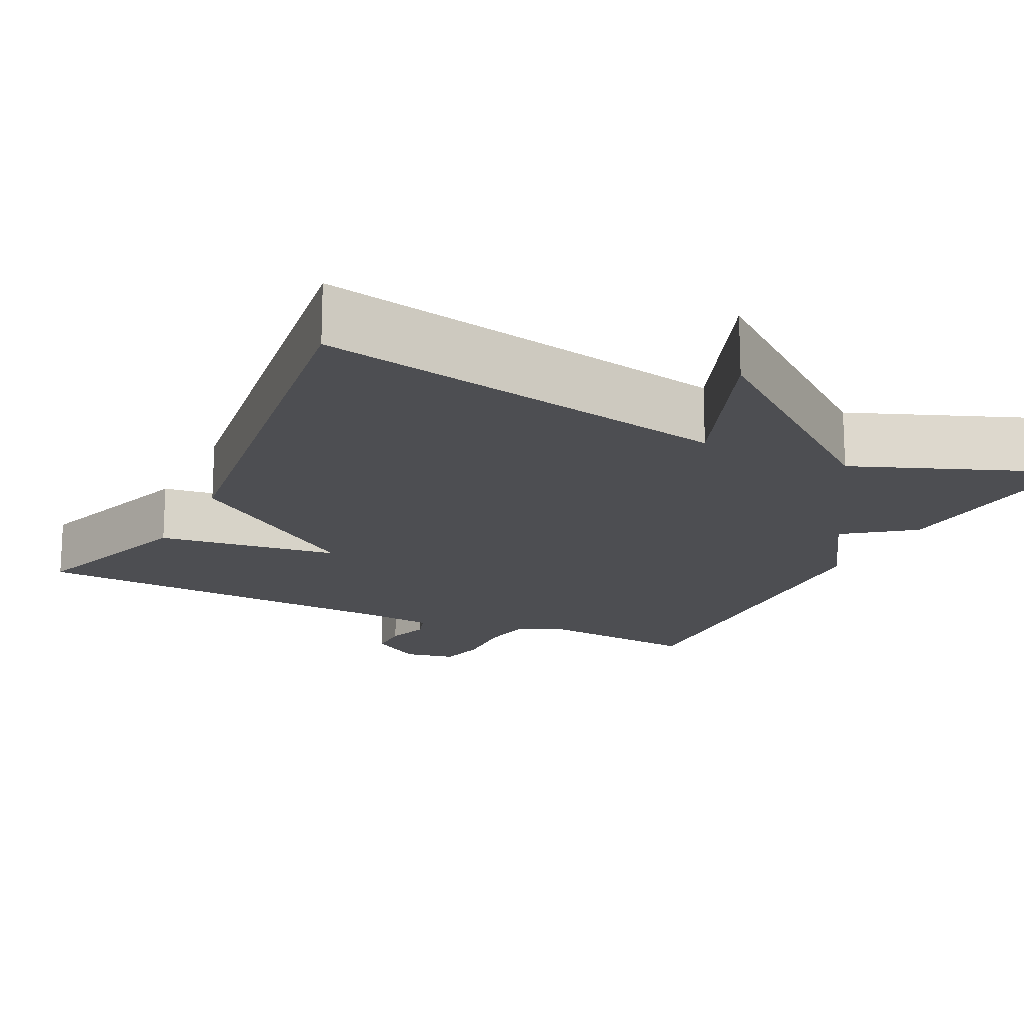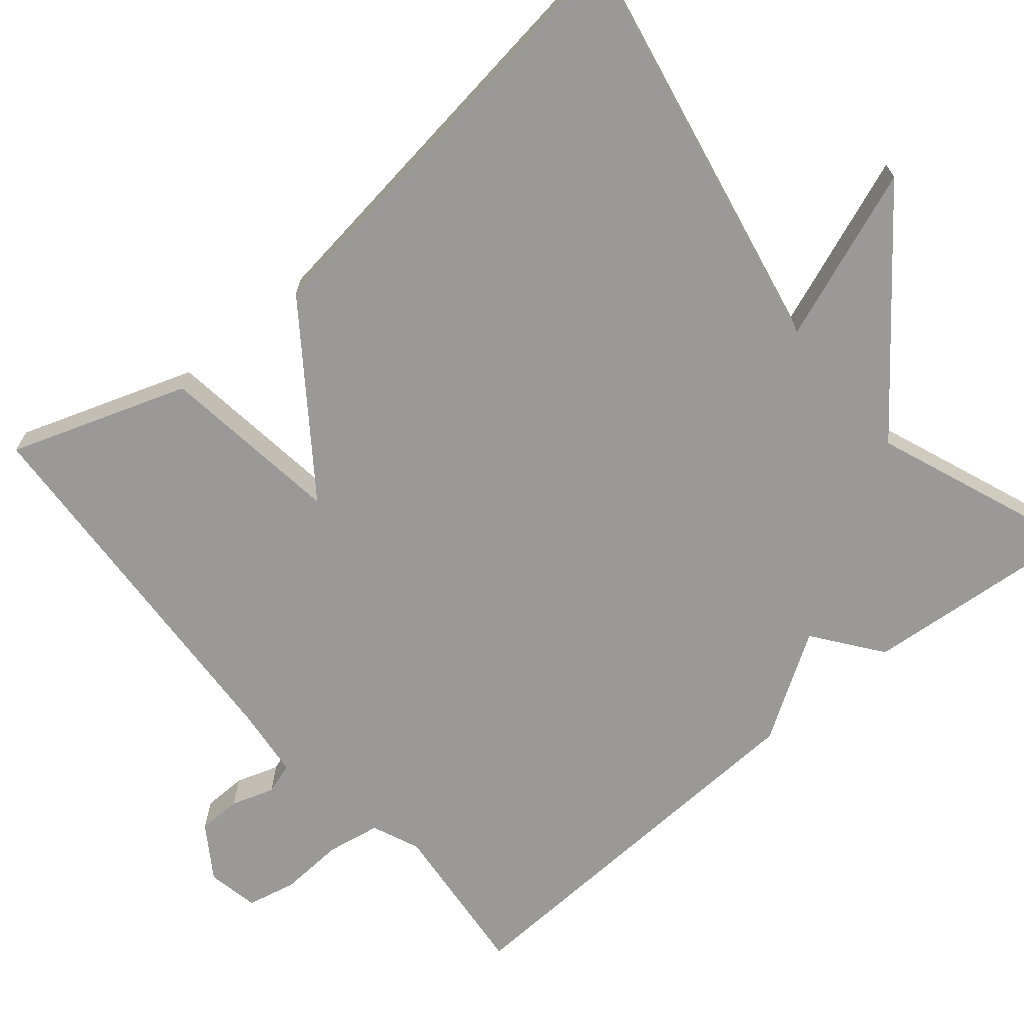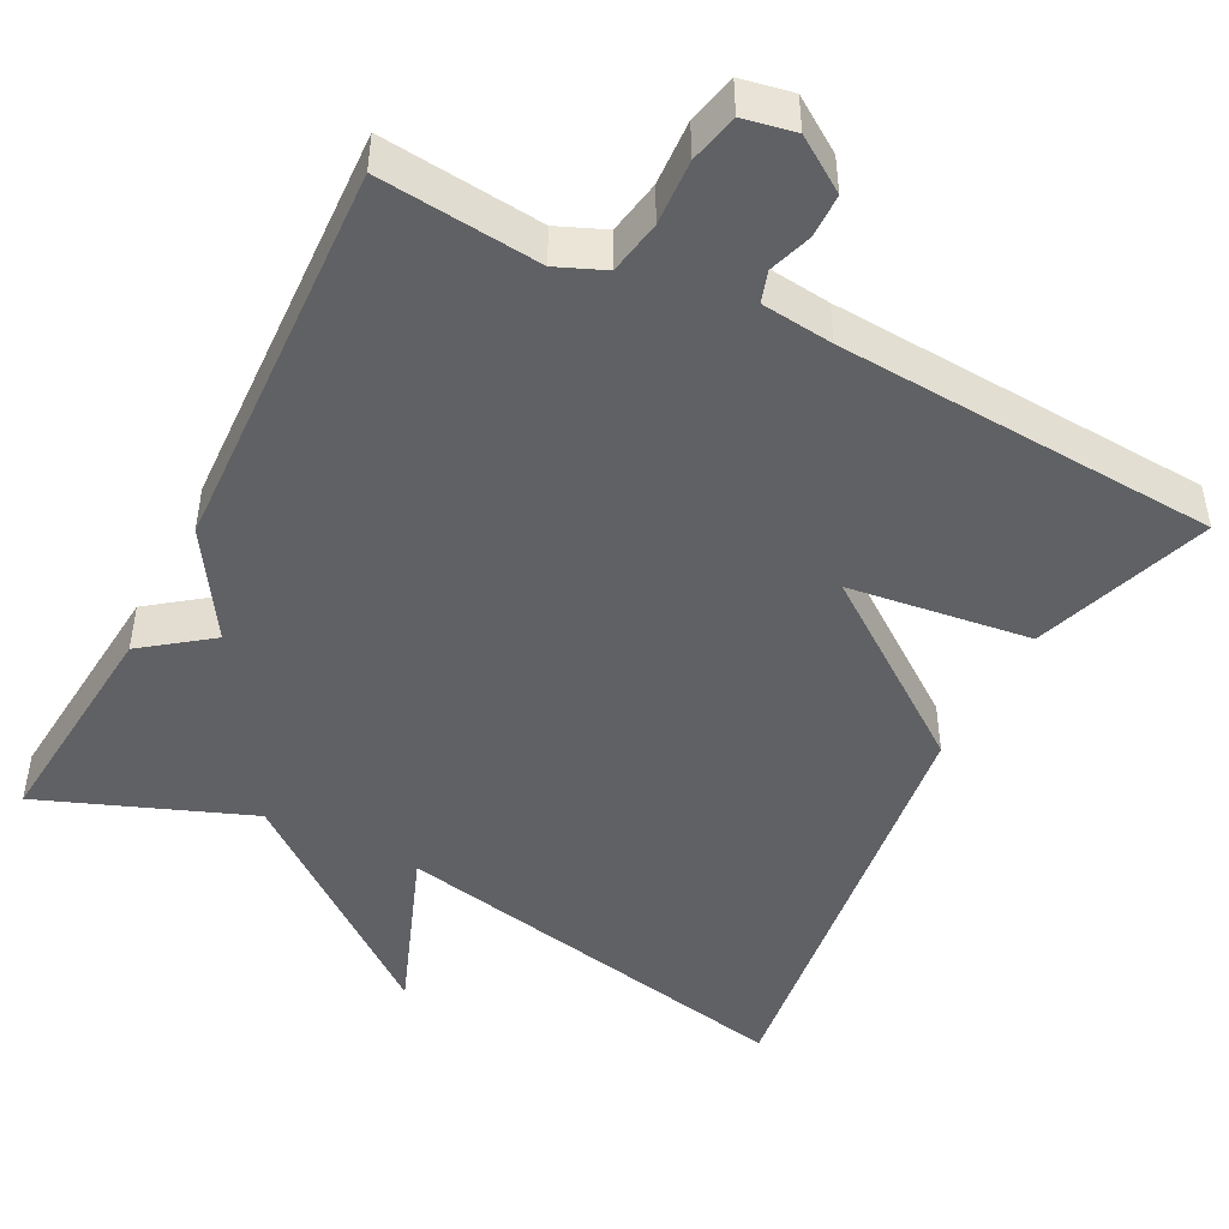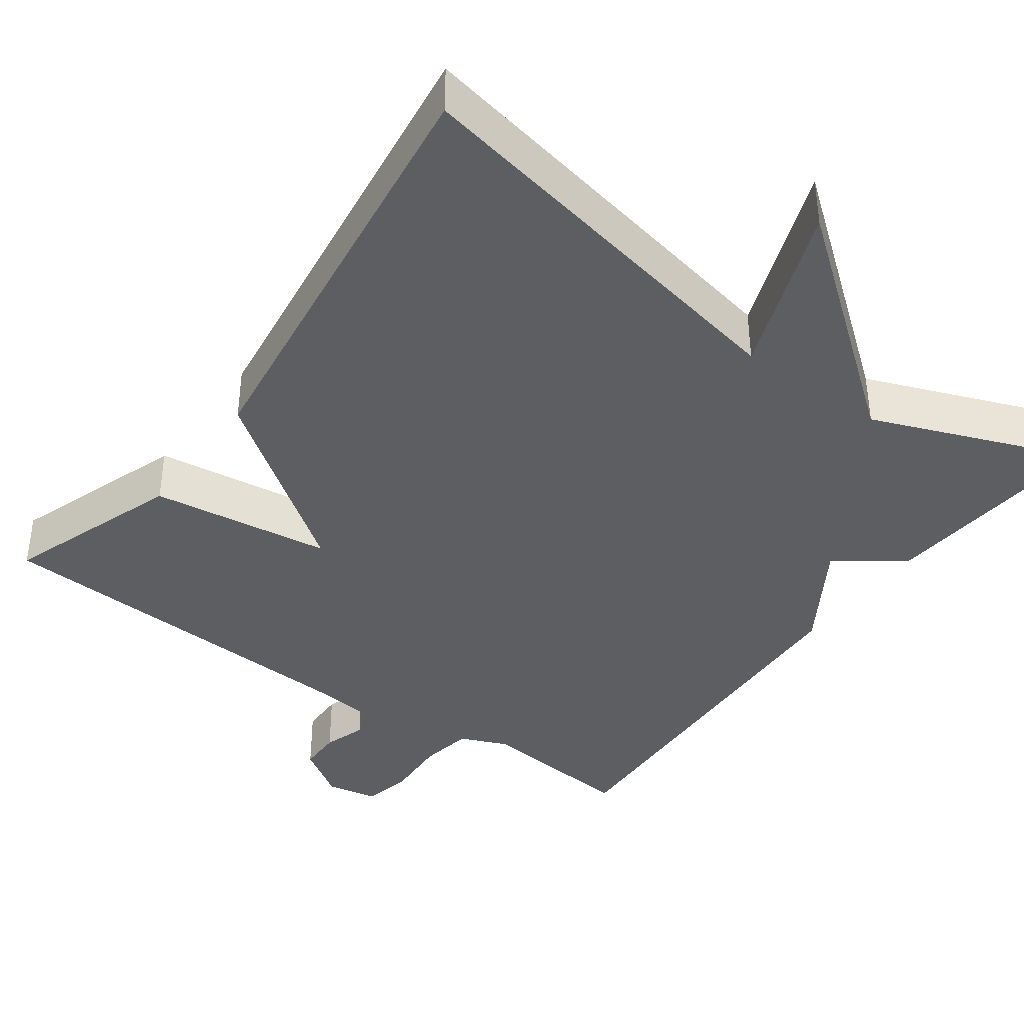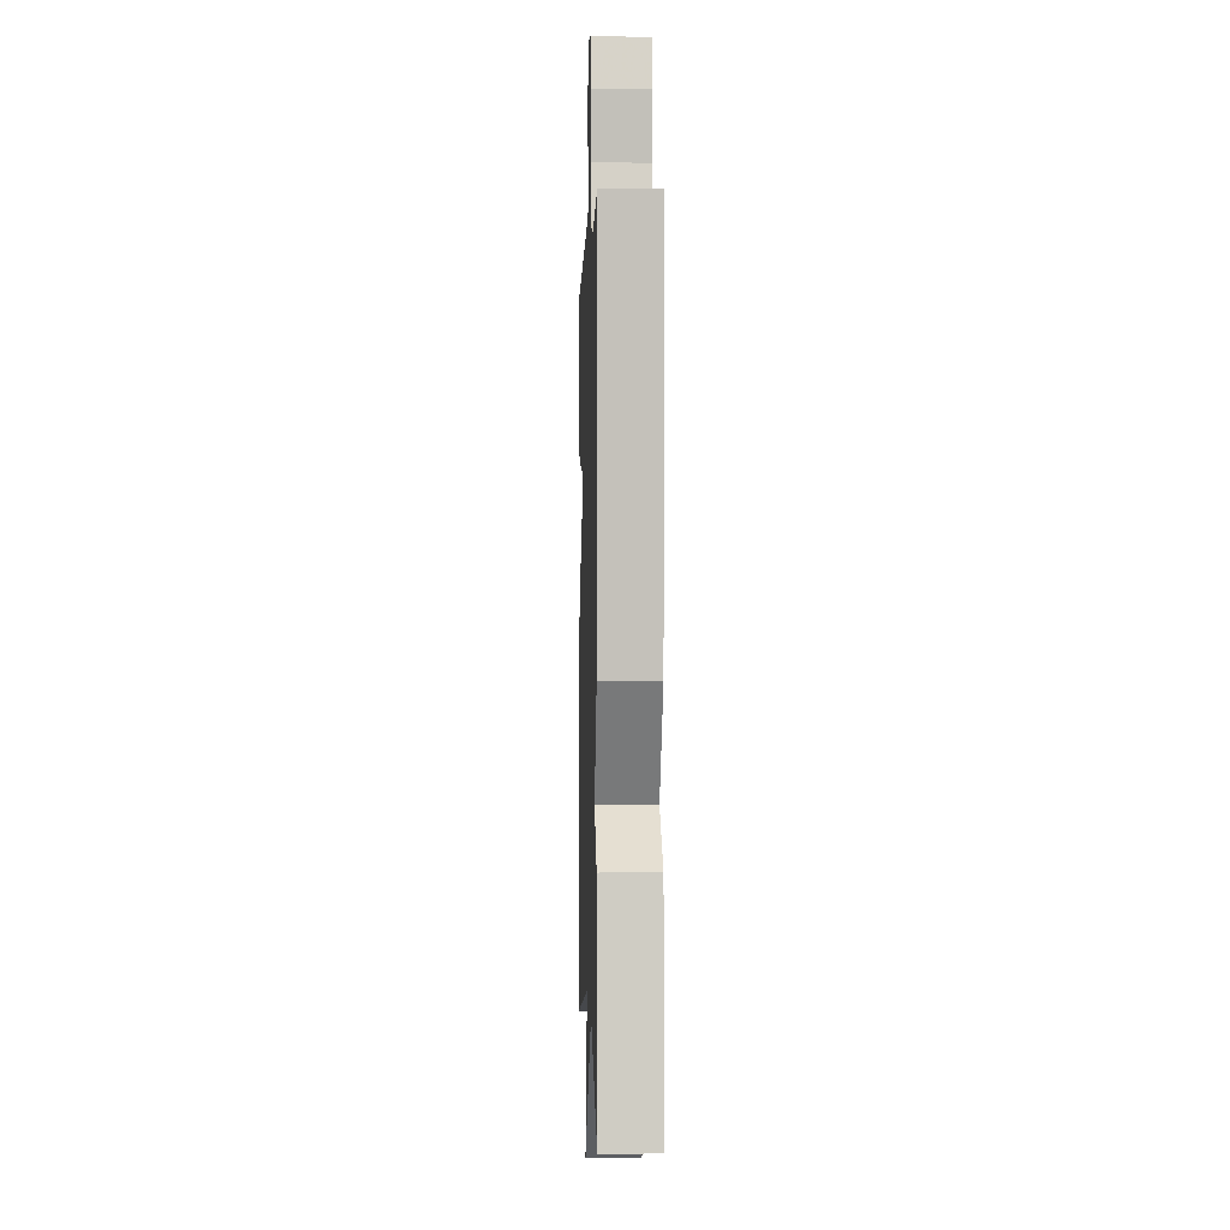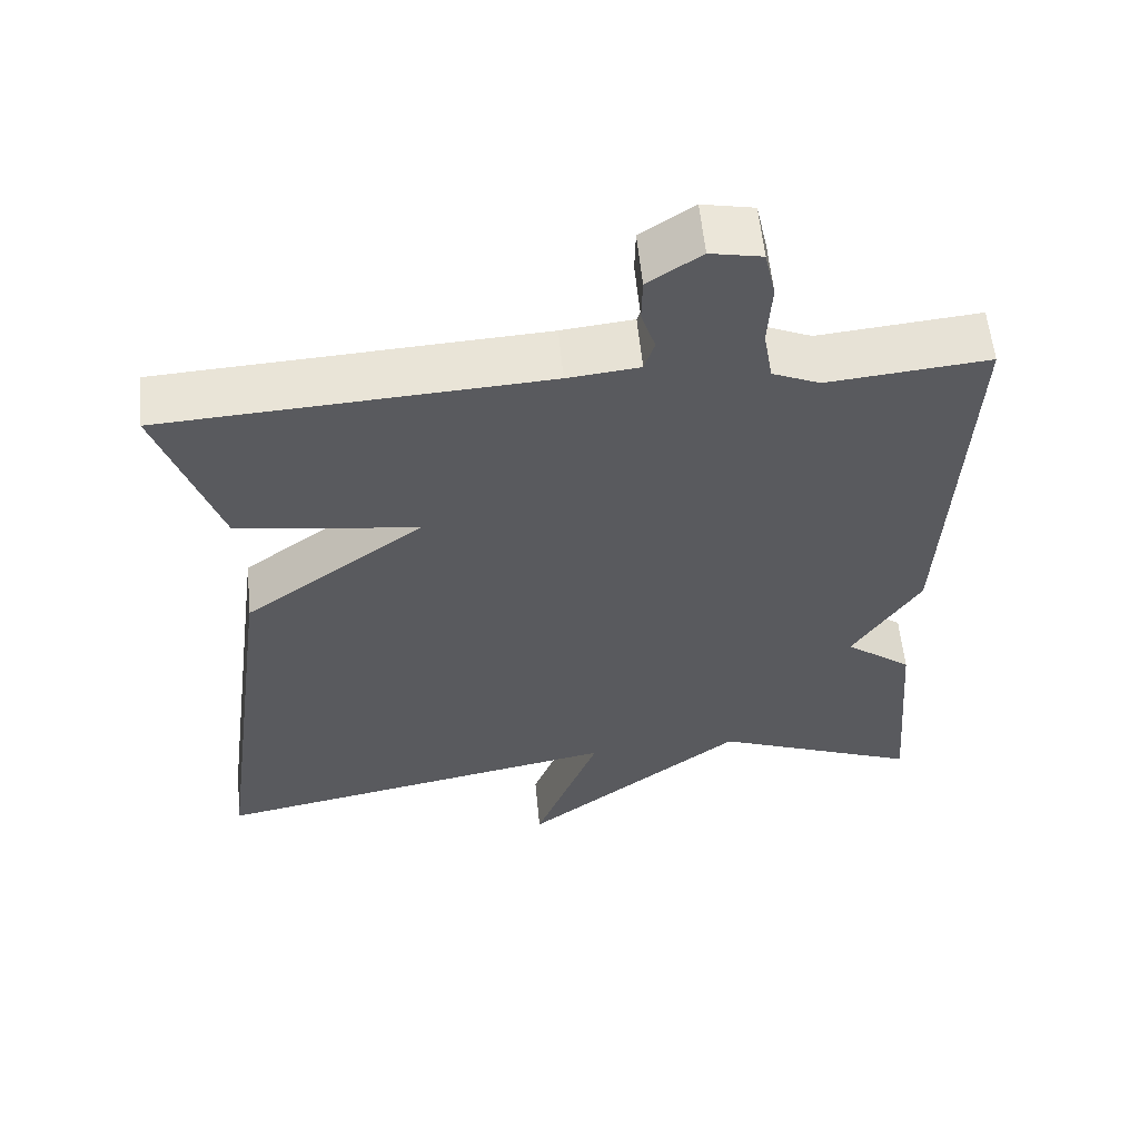
<metadata>
{"format":"obj","ext":"obj","renderer":"f3d","projection":"perspective","resolution":1024,"background":"white","views":[{"elev":-17.1,"azim":153.9,"up":"+Y"},{"elev":-68.9,"azim":129.8,"up":"+Y"},{"elev":-47.0,"azim":-27.4,"up":"+Y"},{"elev":-39.2,"azim":143.9,"up":"+Y"},{"elev":-0.1,"azim":-91.9,"up":"+Z"},{"elev":57.7,"azim":174.5,"up":"+Z"}]}
</metadata>
<code>
v 0.5 0.07 0.5
v 0.422 0.07 0.272
v 0.189 0.07 0.241
v 0.422 0.07 0.072
v 0.5 0.07 -0.5
v -0.034 0.07 -0.396
v 0.05 0.07 -0.616
v -0.234 0.07 -0.396
v -0.5 0.07 -0.5
v -0.476 0.07 -0.211
v -0.39 0.07 -0.146
v -0.476 0.07 -0.011
v -0.5 0.07 0.5
v -0.294 0.07 0.48
v -0.233 0.07 0.506
v -0.221 0.07 0.575
v -0.226 0.07 0.658
v -0.212 0.07 0.721
v -0.146 0.07 0.734
v -0.078 0.07 0.689
v -0.077 0.07 0.633
v -0.095 0.07 0.578
v -0.082 0.07 0.538
v 0.01 0.07 0.528
v 0.5 0 0.5
v 0.422 0 0.272
v 0.189 0 0.241
v 0.422 0 0.072
v 0.5 0 -0.5
v -0.034 0 -0.396
v 0.05 0 -0.616
v -0.234 0 -0.396
v -0.5 0 -0.5
v -0.476 0 -0.211
v -0.39 0 -0.146
v -0.476 0 -0.011
v -0.5 0 0.5
v -0.294 0 0.48
v -0.233 0 0.506
v -0.221 0 0.575
v -0.226 0 0.658
v -0.212 0 0.721
v -0.146 0 0.734
v -0.078 0 0.689
v -0.077 0 0.633
v -0.095 0 0.578
v -0.082 0 0.538
v 0.01 0 0.528
f 20 21 22
f 19 20 22
f 18 19 22
f 17 18 22
f 16 17 22
f 15 16 22 23
f 14 15 23 24
f 11 12 13 14
f 8 9 10 11
f 6 7 8 11
f 6 11 14
f 5 6 14
f 4 5 14
f 3 4 14
f 3 14 24
f 2 3 24
f 1 2 24
f 46 45 44
f 46 44 43
f 46 43 42
f 46 42 41
f 46 41 40
f 47 46 40 39
f 48 47 39 38
f 38 37 36 35
f 35 34 33 32
f 35 32 31 30
f 38 35 30
f 38 30 29
f 38 29 28
f 38 28 27
f 48 38 27
f 48 27 26
f 48 26 25
f 1 25 26 2
f 2 26 27 3
f 3 27 28 4
f 4 28 29 5
f 5 29 30 6
f 6 30 31 7
f 7 31 32 8
f 8 32 33 9
f 9 33 34 10
f 10 34 35 11
f 11 35 36 12
f 12 36 37 13
f 13 37 38 14
f 14 38 39 15
f 15 39 40 16
f 16 40 41 17
f 17 41 42 18
f 18 42 43 19
f 19 43 44 20
f 20 44 45 21
f 21 45 46 22
f 22 46 47 23
f 23 47 48 24
f 24 48 25 1

</code>
